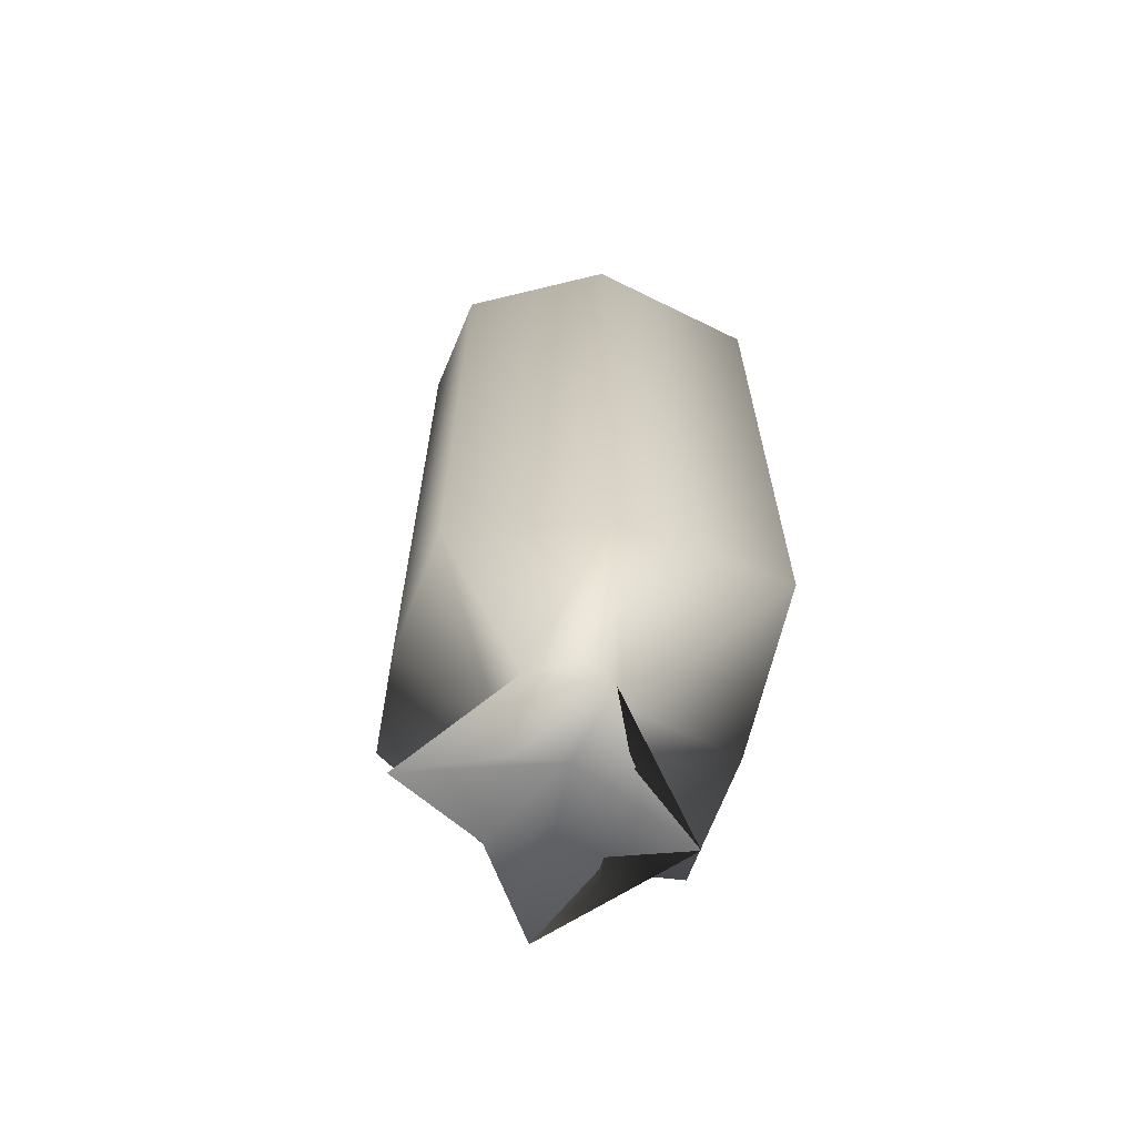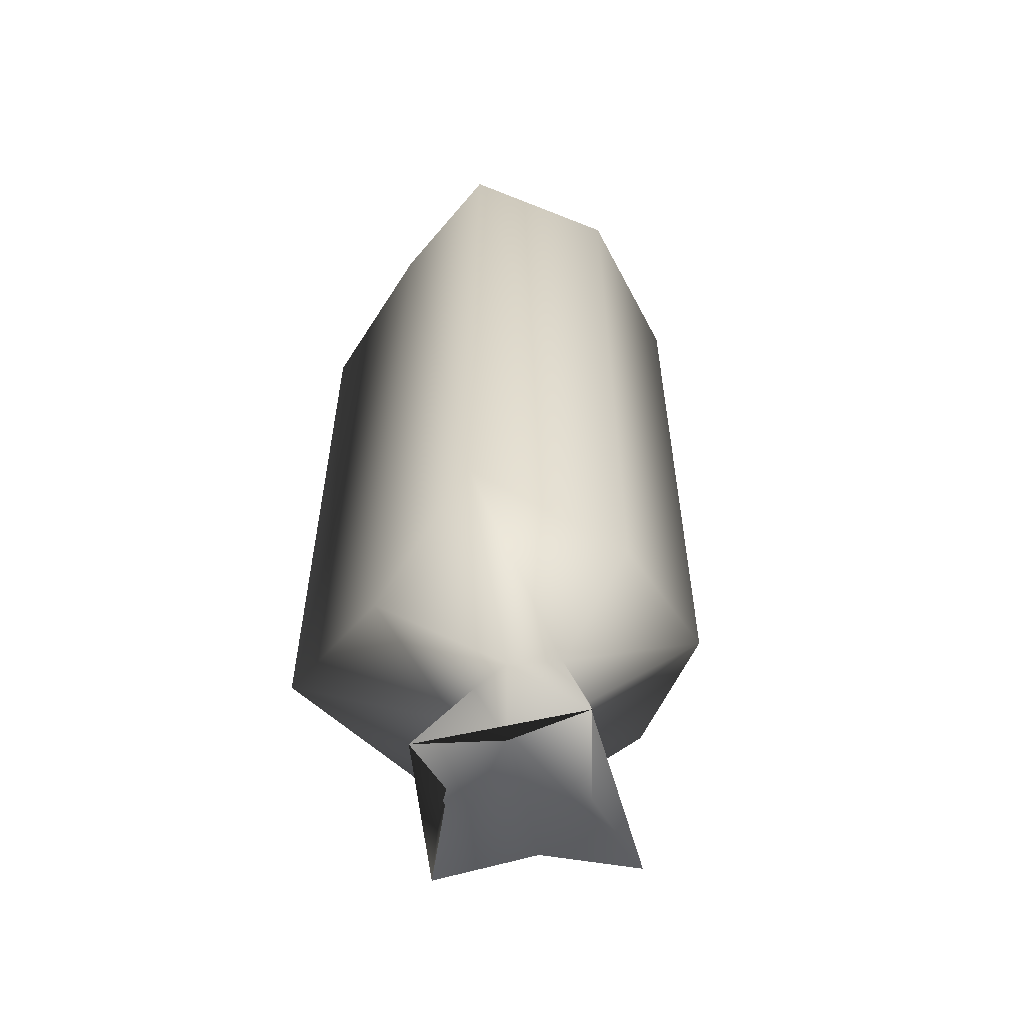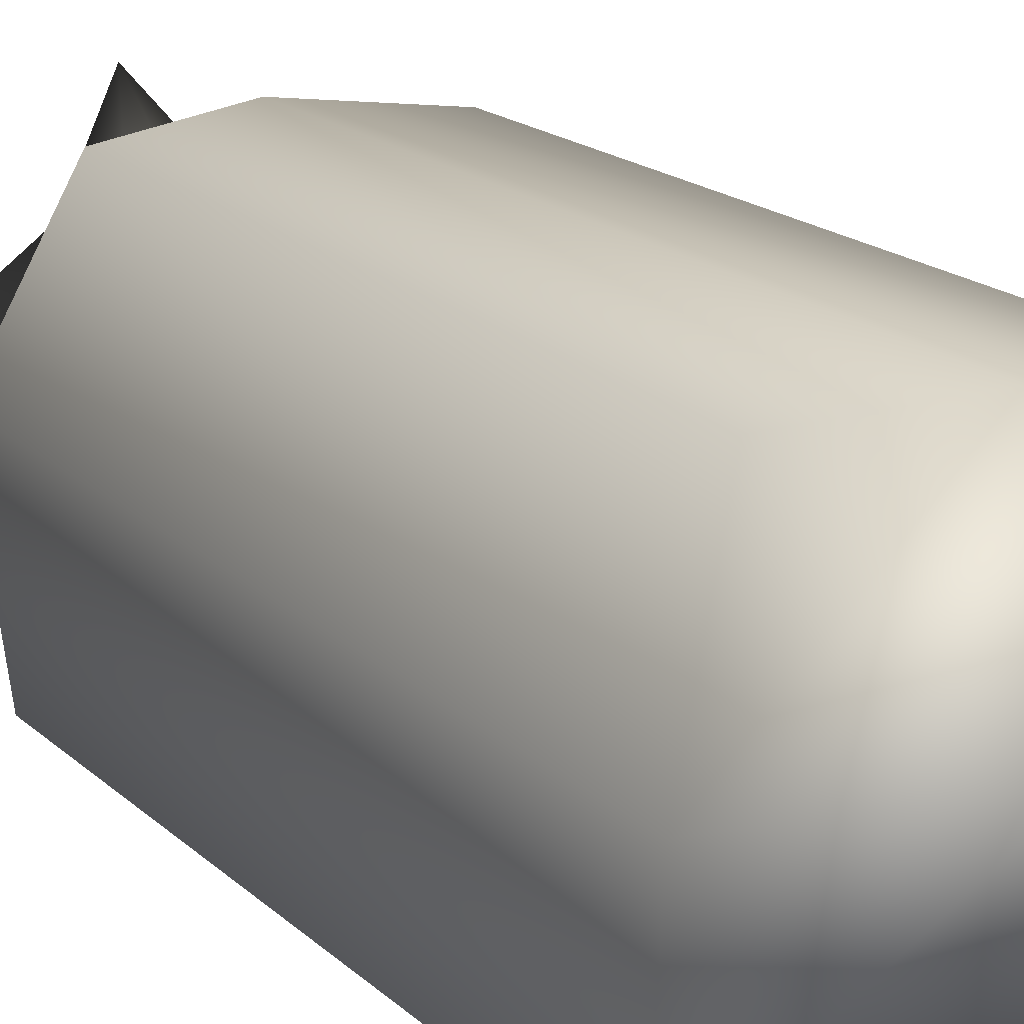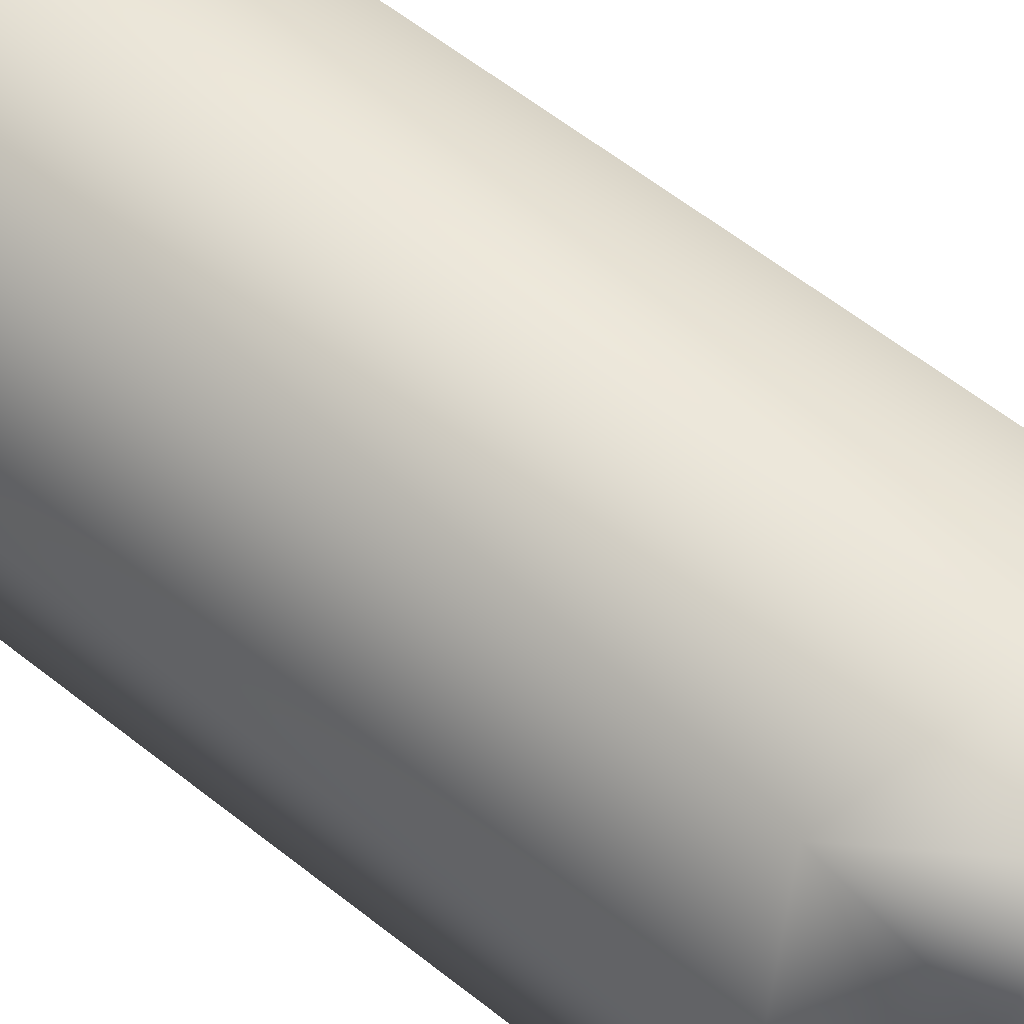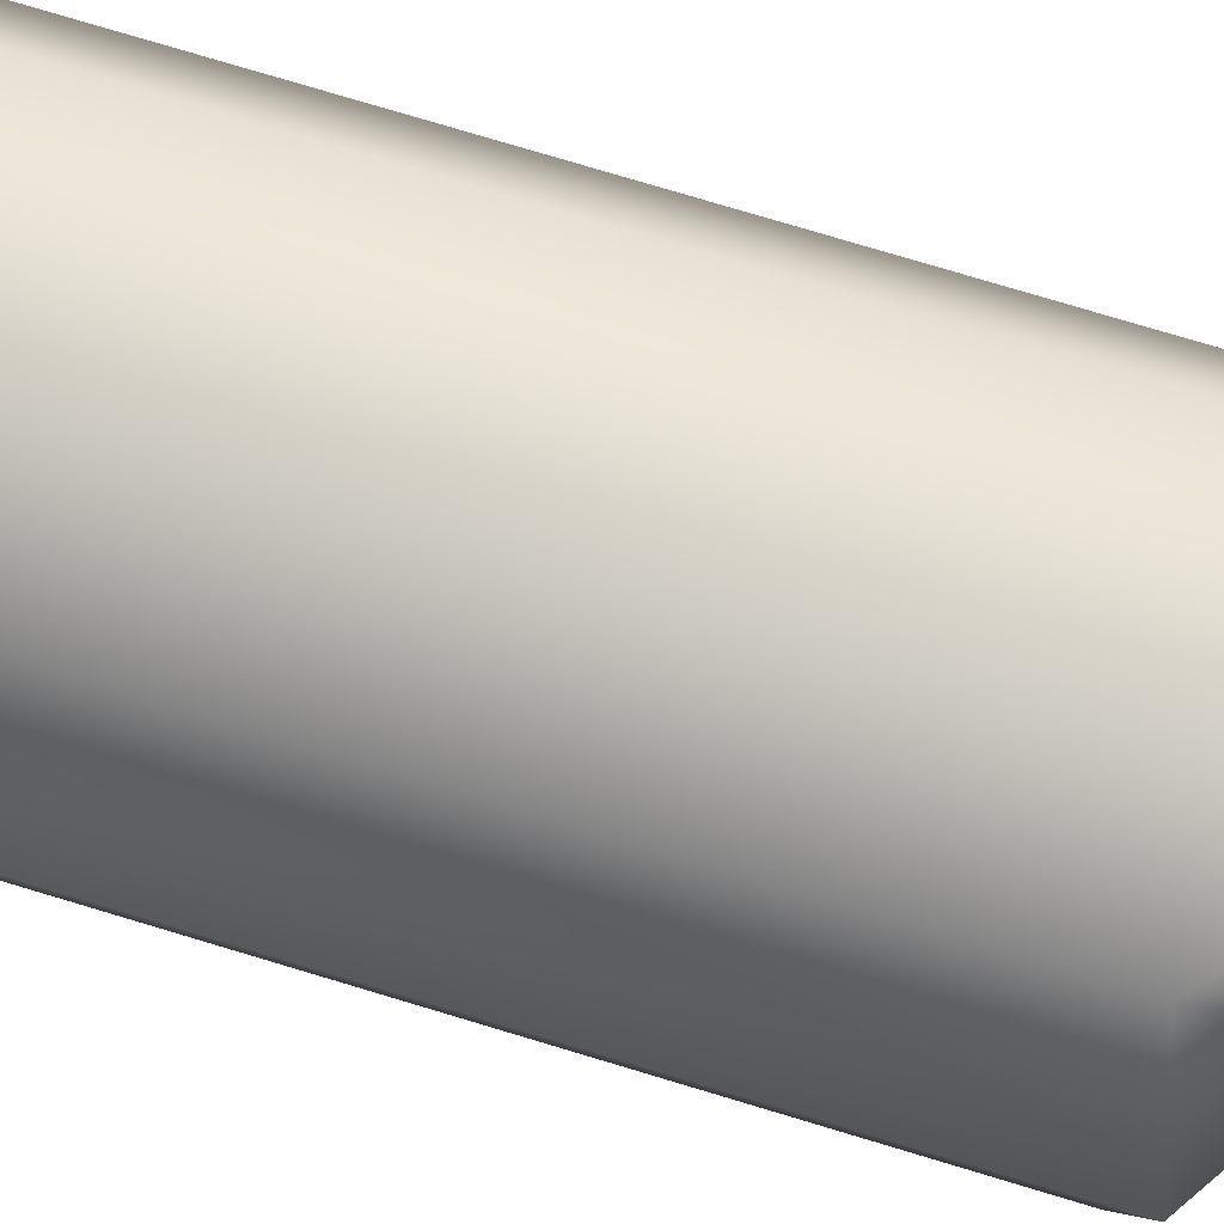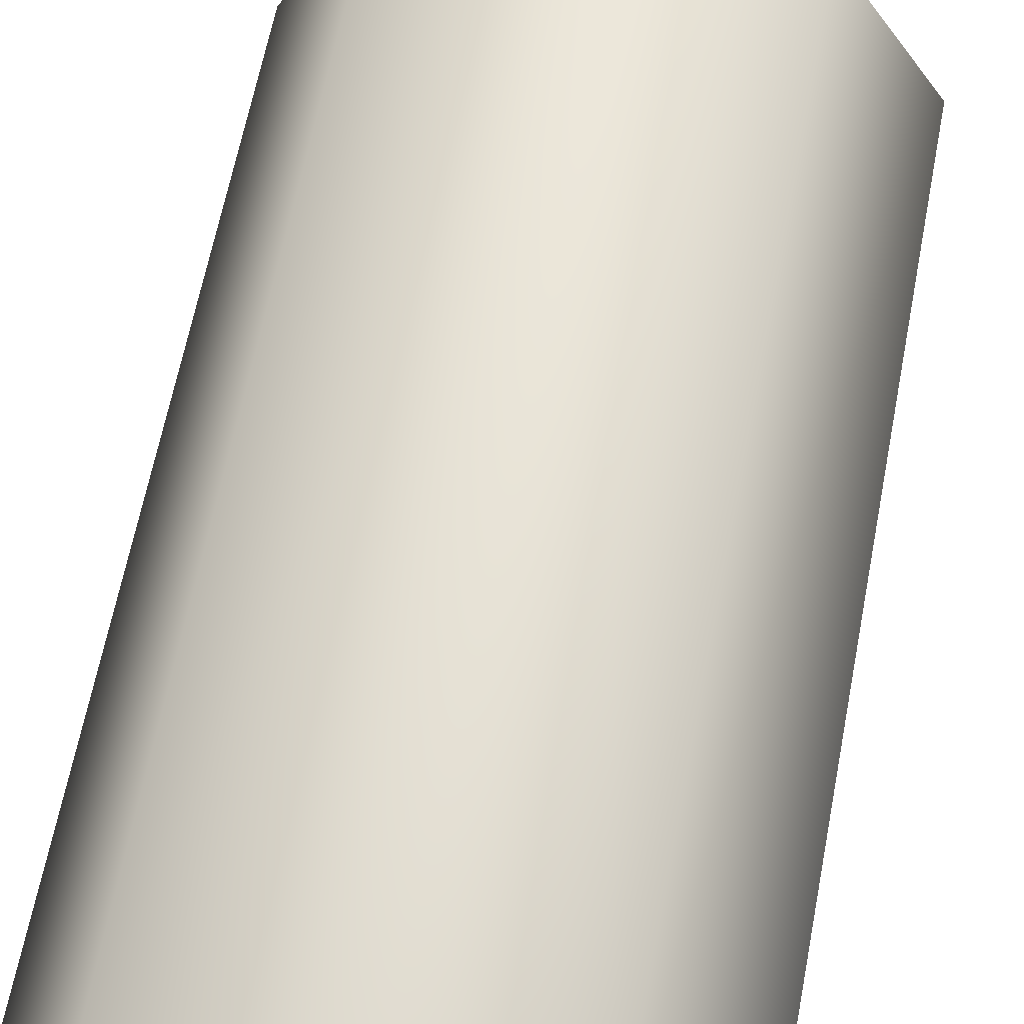
<metadata>
{"format":"obj","ext":"obj","renderer":"f3d","projection":"perspective","resolution":1024,"background":"white","views":[{"elev":-65.2,"azim":-106.1,"up":"+Z"},{"elev":-56.9,"azim":54.8,"up":"+Z"},{"elev":16.2,"azim":-28.5,"up":"+Y"},{"elev":60.1,"azim":129.1,"up":"+Y"},{"elev":77.4,"azim":106.7,"up":"+Y"},{"elev":57.8,"azim":10.3,"up":"+Y"}]}
</metadata>
<code>
g default
v -0.7781 0 0.5352
v -0.3845 0 0.5352
v -0.7241 0.3848 0.5284
v -0.4385 0.3848 0.5284
v -0.6328 0.274 -0.5588
v -0.5298 0.274 -0.5588
v -0.6485 0.1461 -0.5584
v -0.5141 0.1461 -0.5584
v -0.6436 0.2679 -0.4003
v -0.519 0.2679 -0.4003
v -0.5281 0.155 -0.4003
v -0.6344 0.155 -0.4003
v -0.7241 0.3848 -0.2822
v -0.4385 0.3848 -0.2822
v -0.3845 0 -0.3009
v -0.7781 0 -0.3009
v -0.8018 0.212 0.5924
v -0.3608 0.212 0.5924
v -0.3608 0.212 -0.3183
v -0.4868 0.2057 -0.4003
v -0.4249 0.1959 -0.5588
v -0.7377 0.1959 -0.5588
v -0.6758 0.2057 -0.4003
v -0.8018 0.212 -0.3183
v -0.5813 0 0.5909
v -0.5813 0 -0.3465
v -0.5813 0.1441 -0.4003
v -0.5813 0.06058 -0.5584
v -0.5813 0.1959 -0.4475
v -0.5813 0.3848 -0.5588
v -0.5813 0.2776 -0.4003
v -0.5813 0.3992 -0.3161
v -0.5813 0.3992 0.5605
v -0.5813 0.212 0.6245
g pCube2
f 33 34 18 4
f 30 31 10 6
f 29 30 6 21
f 27 28 8 11
f 10 20 21 6
f 22 23 9 5
f 31 32 14 10
f 14 19 20 10
f 26 27 11 15
f 9 23 24 13
f 32 33 4 14
f 18 19 14 4
f 25 26 15 2
f 13 24 17 3
f 34 25 2 18
f 2 15 19 18
f 20 19 15 11
f 21 20 11 8
f 28 29 21 8
f 7 12 23 22
f 24 23 12 16
f 17 24 16 1
f 16 26 25 1
f 12 27 26 16
f 7 28 27 12
f 22 29 28 7
f 5 30 29 22
f 9 31 30 5
f 13 32 31 9
f 3 33 32 13
f 17 34 33 3
f 1 25 34 17

</code>
